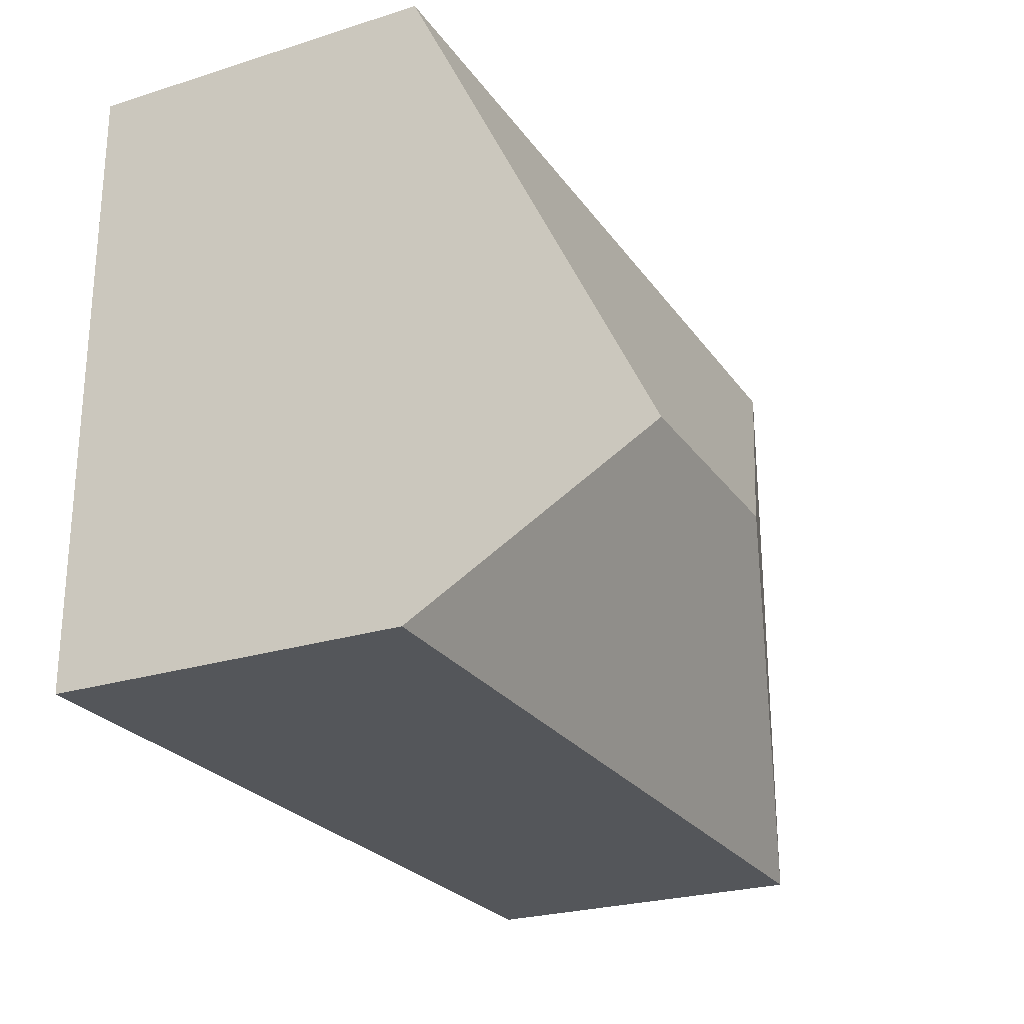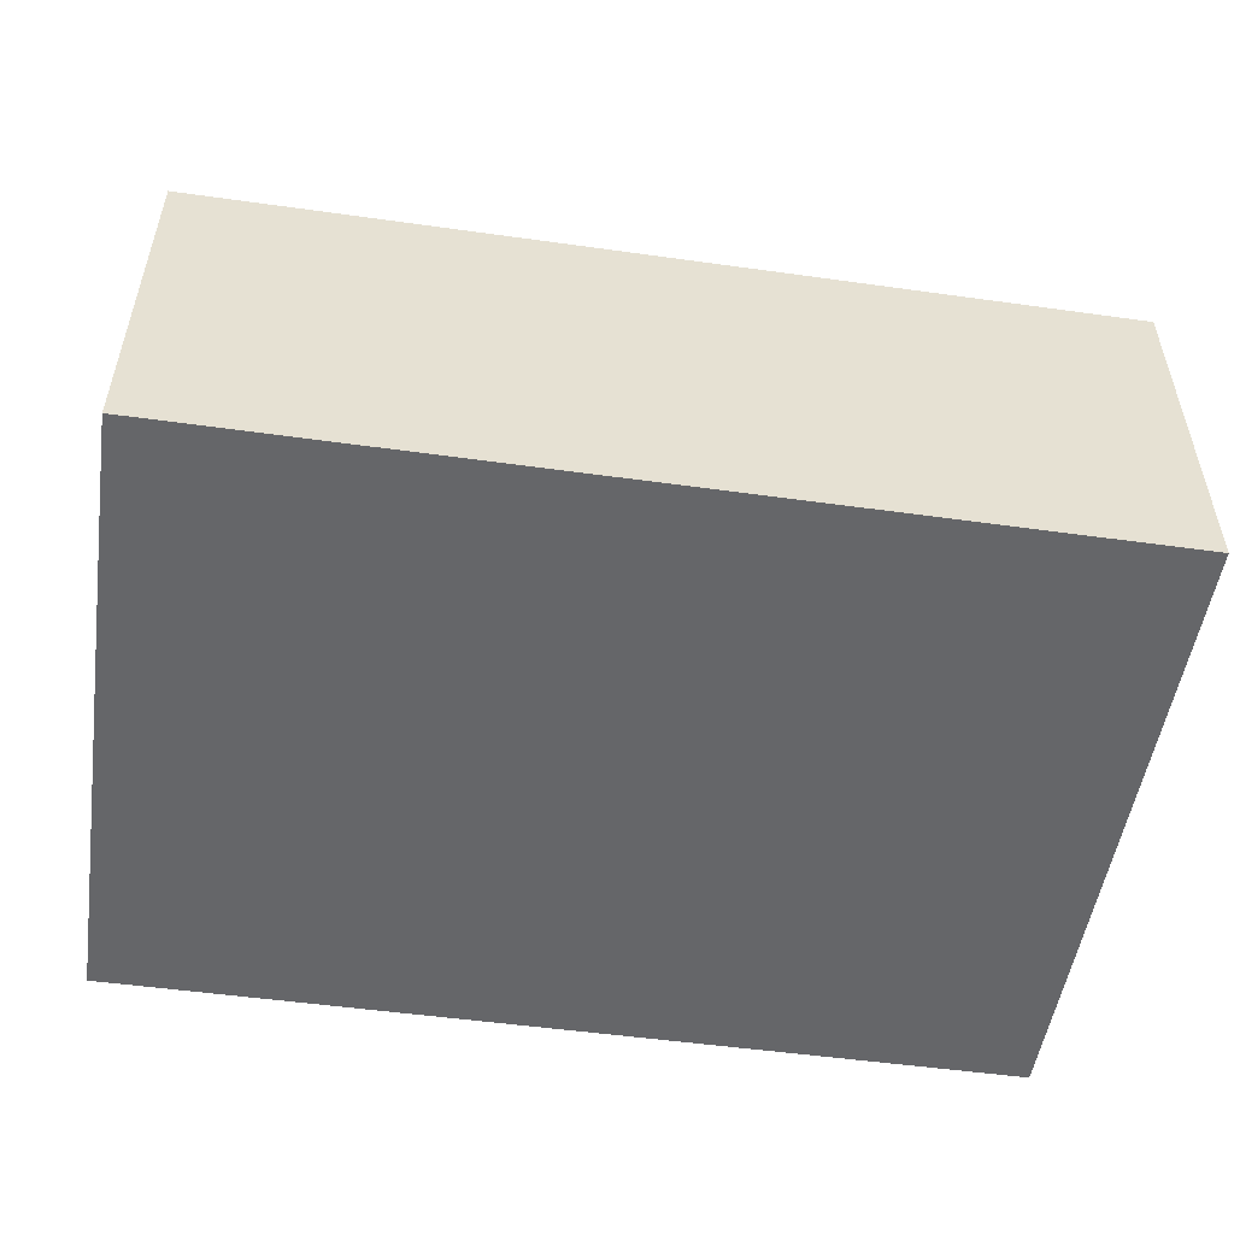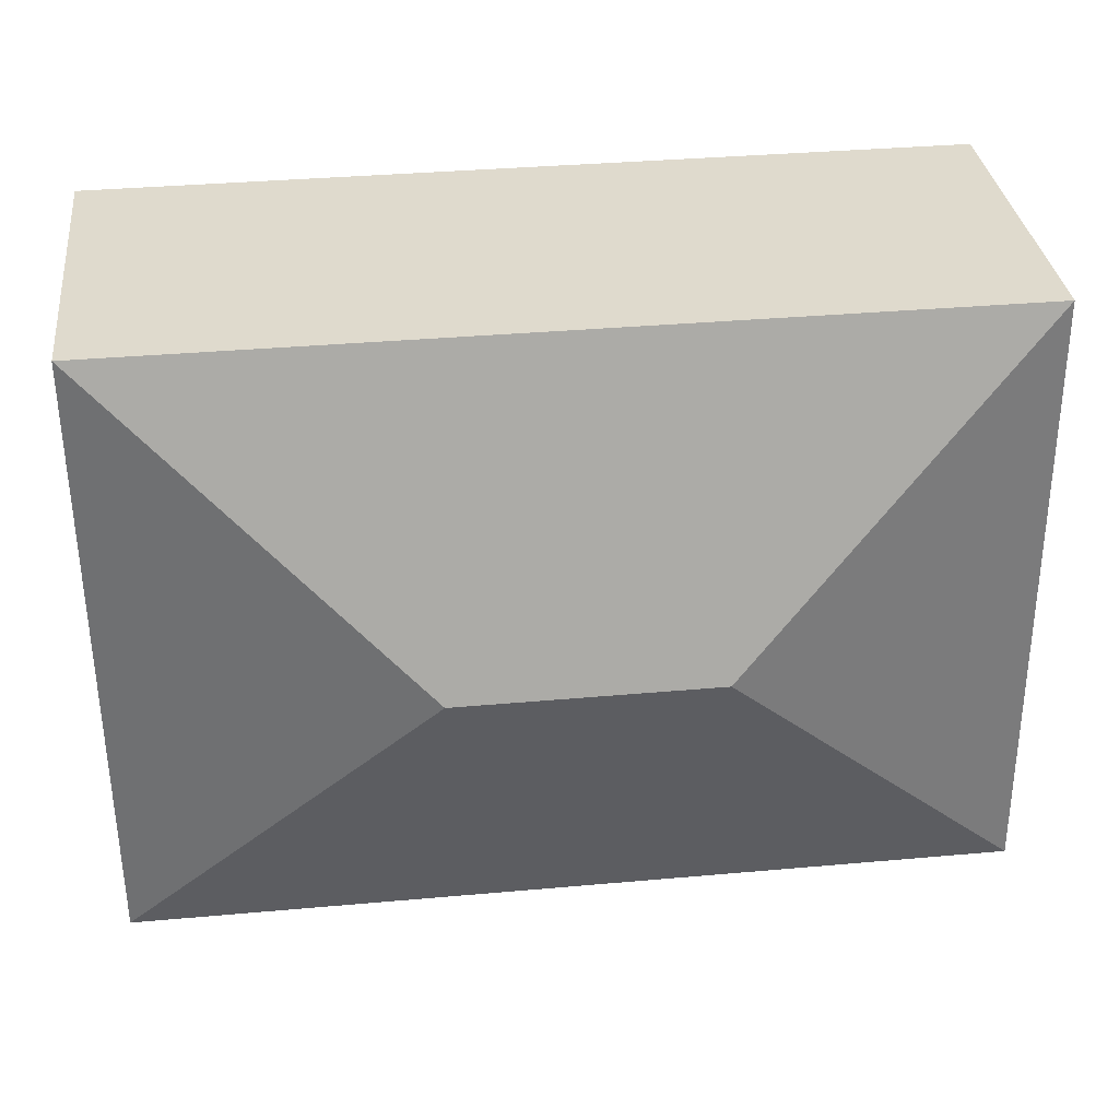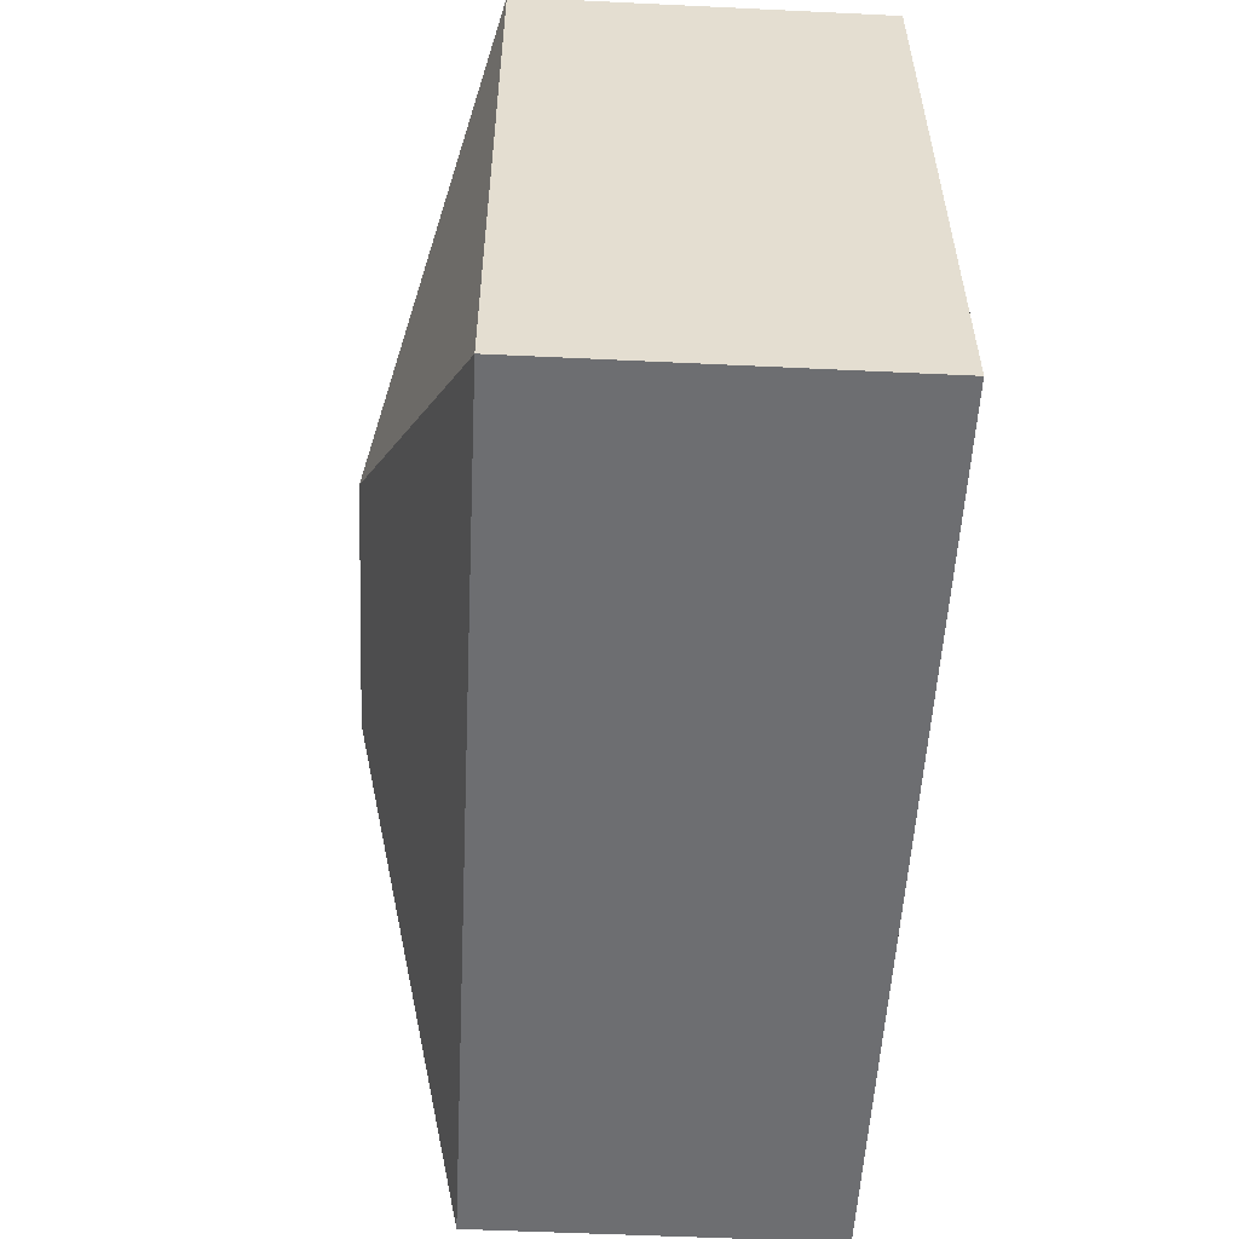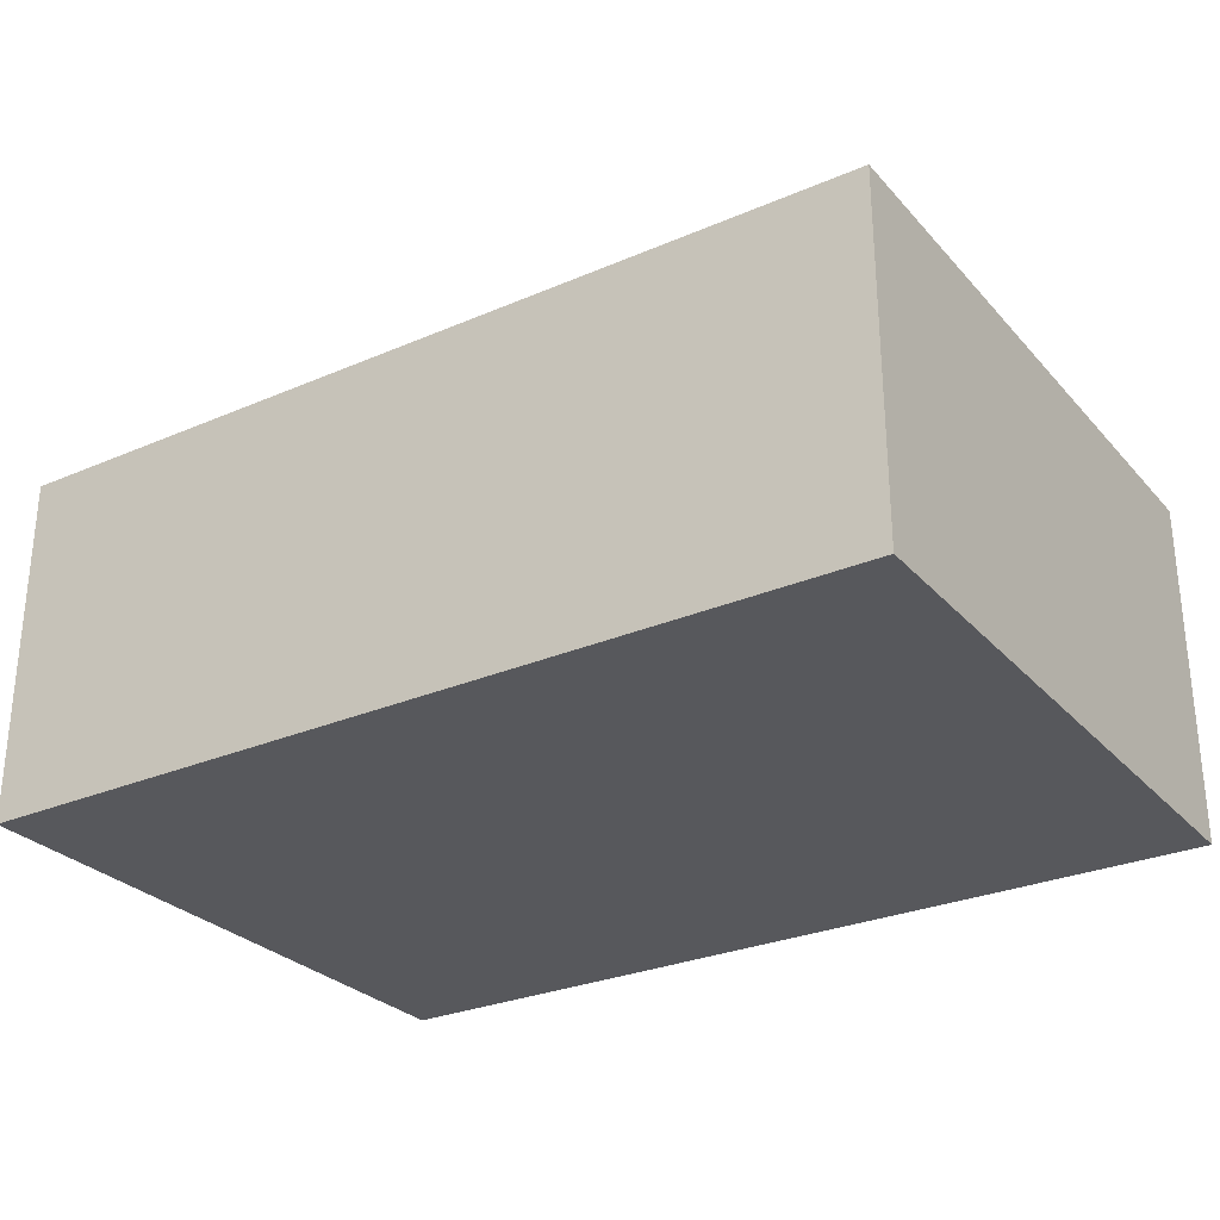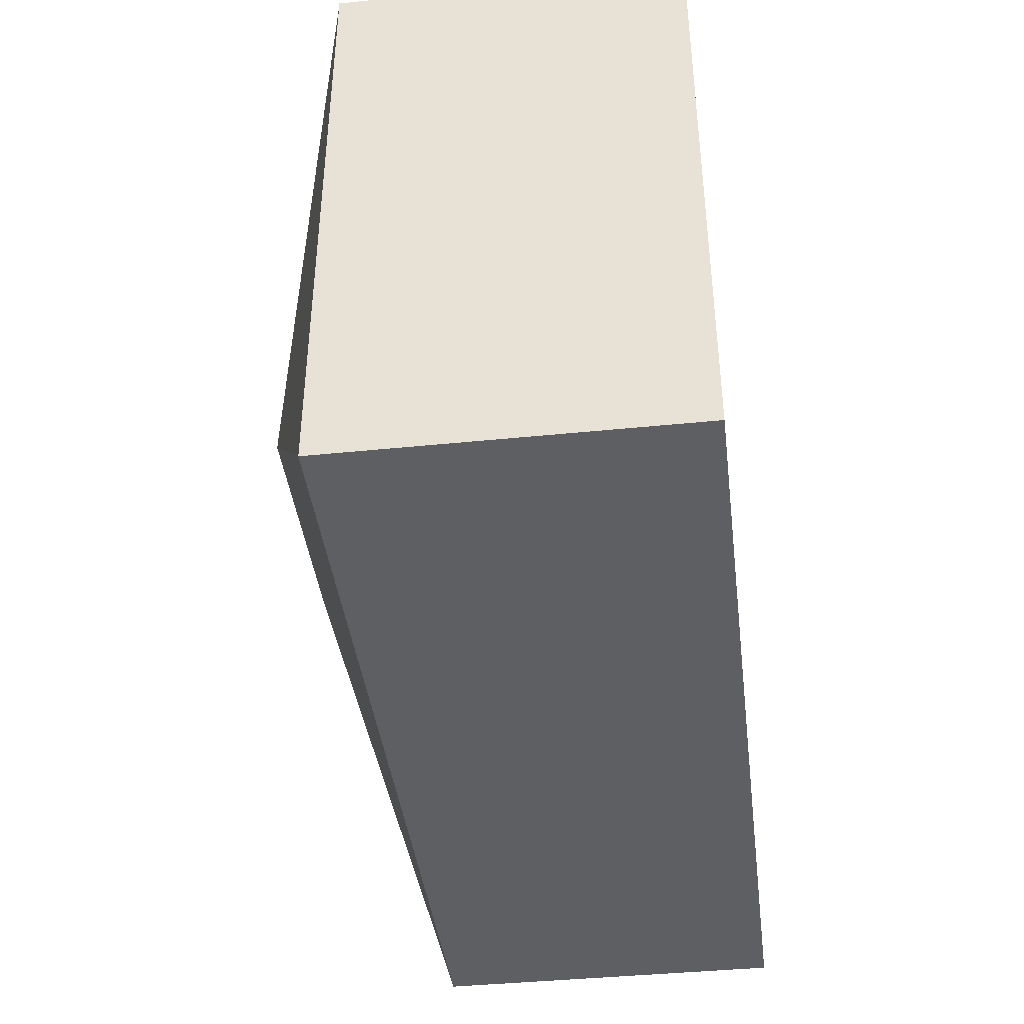
<metadata>
{"format":"obj","ext":"obj","renderer":"f3d","projection":"perspective","resolution":1024,"background":"white","views":[{"elev":-25.4,"azim":116.7,"up":"+Z"},{"elev":-51.8,"azim":171.7,"up":"+Y"},{"elev":33.0,"azim":173.3,"up":"+Z"},{"elev":-54.0,"azim":-92.9,"up":"+Z"},{"elev":-28.5,"azim":33.2,"up":"+Y"},{"elev":-41.1,"azim":-82.9,"up":"+Z"}]}
</metadata>
<code>
v  2.937 2.333 1.588
v  0.018 1.788 3.209
v  4.55 1.788 3.184
v  1.614 2.333 1.596
v  0 1.788 1.095e-16
v  4.532 1.788 -0.025
v  0 0 0
v  0.018 -1.965e-16 3.209
v  4.55 -1.95e-16 3.184
v  4.532 1.531e-18 -0.025
g defaultobject
f 1 2 3
f 2 1 4
f 4 5 2
f 1 3 6
f 4 6 5
f 6 4 1
f 7 2 5
f 2 7 8
f 8 3 2
f 3 8 9
f 9 6 3
f 6 9 10
f 10 5 6
f 5 10 7
f 10 8 7
f 8 10 9

</code>
